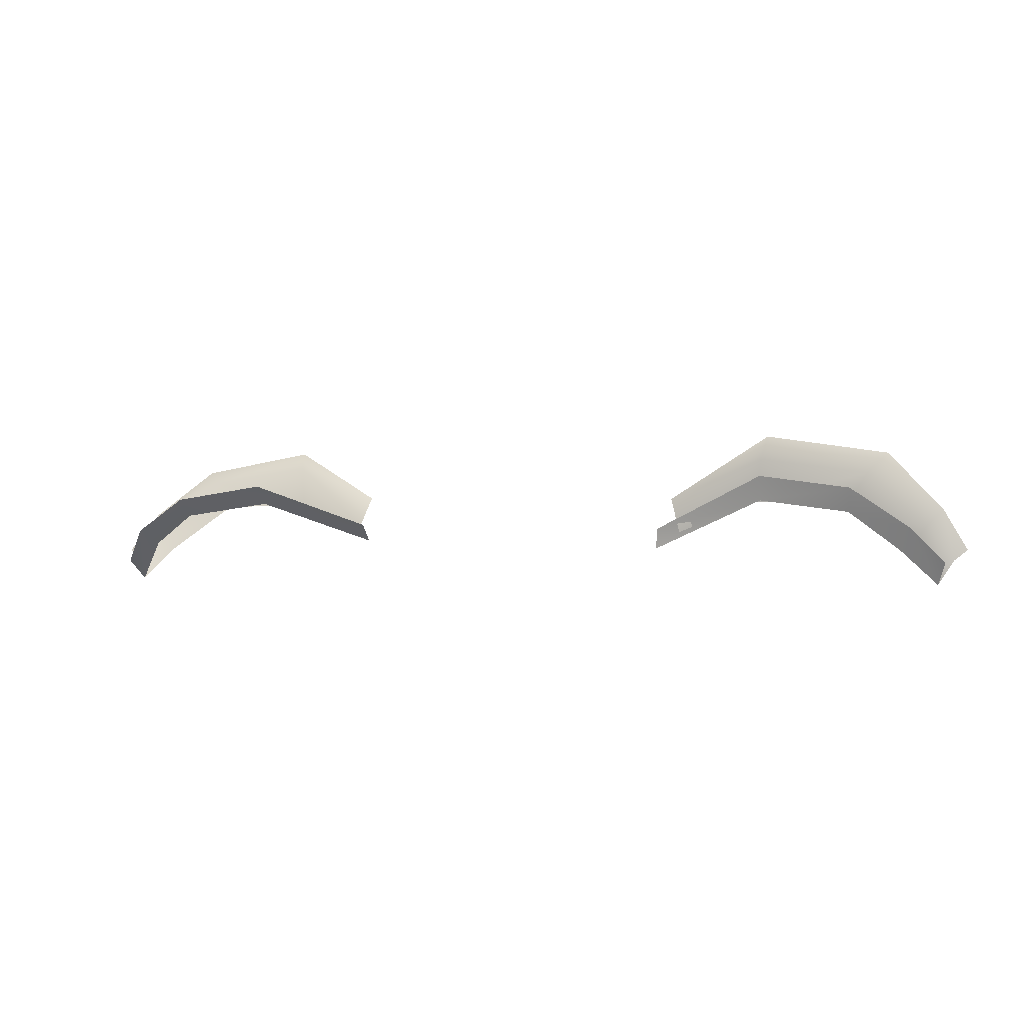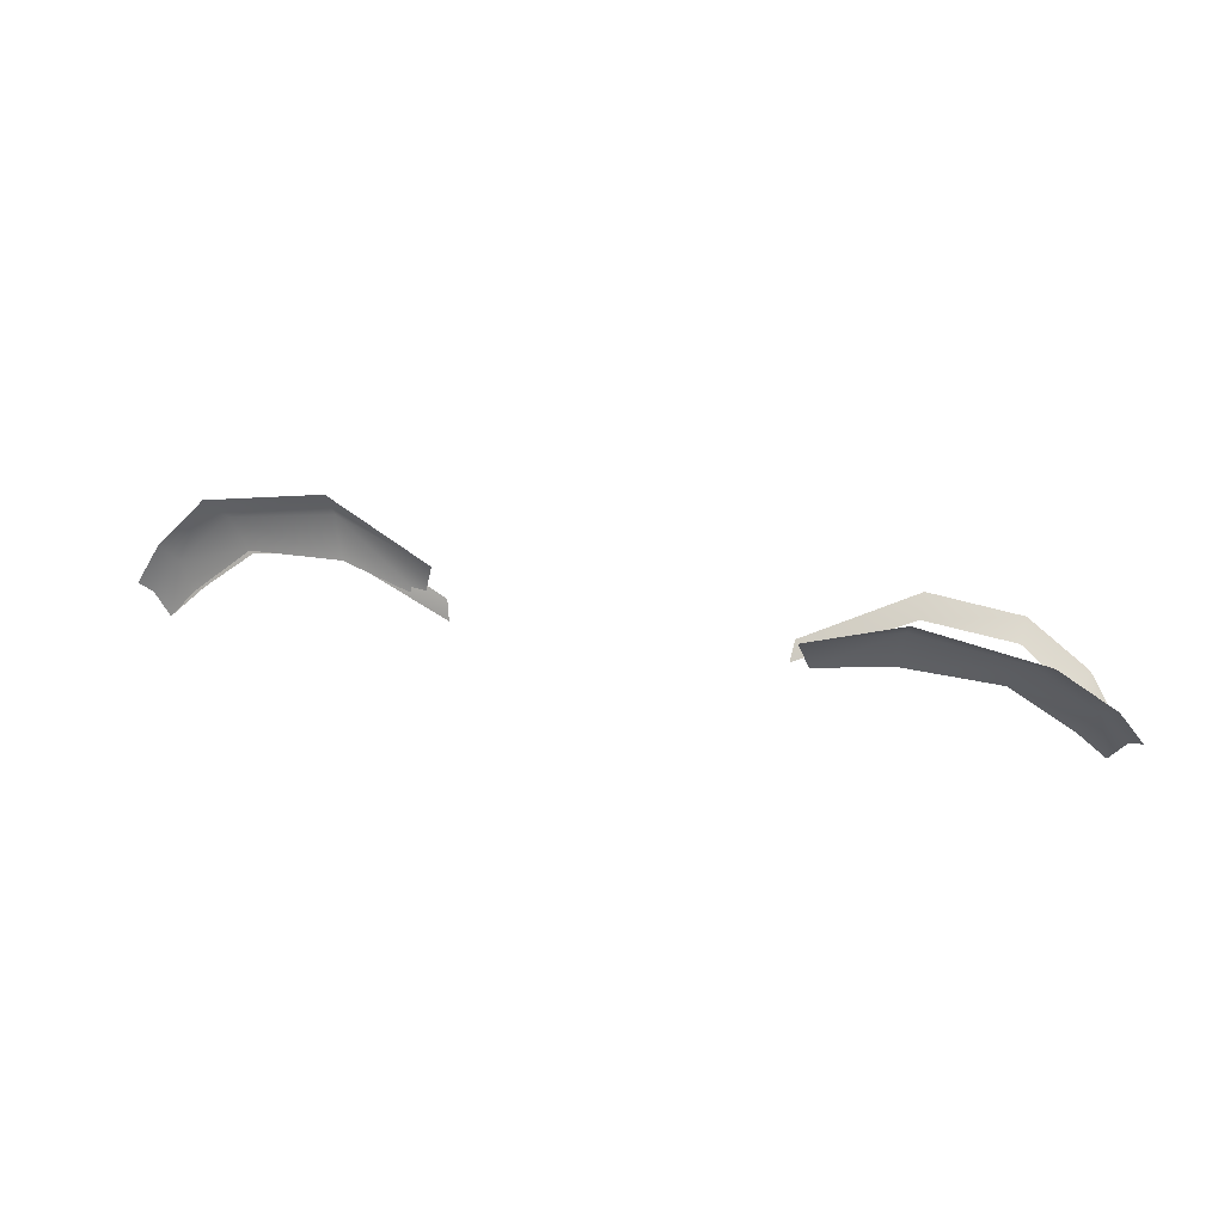
<metadata>
{"format":"obj","ext":"obj","renderer":"f3d","projection":"perspective","resolution":1024,"background":"white","views":[{"elev":-1.1,"azim":18.0,"up":"+Z"},{"elev":29.3,"azim":-163.4,"up":"+Z"}]}
</metadata>
<code>
g g0
g g1_avatar_eyelashes
v 0.05531 1.76 0.08834
v 0.05431 1.762 0.08563
v 0.05781 1.762 0.08987
v 0.05626 1.762 0.08861
v 0.02167 1.76 0.09629
v 0.03378 1.761 0.104
v 0.0509 1.761 0.08944
v 0.04361 1.761 0.0956
v 0.05503 1.761 0.09479
v 0.05306 1.761 0.09272
v 0.04607 1.76 0.09934
v 0.0484 1.762 0.1018
v 0.03213 1.761 0.09592
v 0.02265 1.76 0.09212
v 0.03309 1.76 0.1011
v 0.03312 1.758 0.09903
v 0.01983 1.76 0.09256
v 0.01949 1.761 0.09004
v 0.03296 1.76 0.09602
v 0.04982 1.761 0.0899
v 0.05138 1.759 0.09246
v 0.04417 1.758 0.09745
v 0.04382 1.759 0.09453
v -0.05531 1.759 0.08834
v -0.05431 1.762 0.08592
v -0.05626 1.762 0.08861
v -0.05781 1.764 0.08987
v -0.02167 1.766 0.09688
v -0.03378 1.77 0.1033
v -0.04361 1.766 0.09581
v -0.0509 1.764 0.09012
v -0.04607 1.768 0.09932
v -0.05306 1.765 0.0934
v -0.05503 1.767 0.0948
v -0.0484 1.77 0.1008
v -0.02265 1.764 0.09309
v -0.03213 1.766 0.09618
v -0.03309 1.768 0.1012
v -0.01976 1.76 0.0911
v -0.01996 1.759 0.09316
v -0.03283 1.753 0.09822
v -0.03288 1.756 0.09599
v -0.04385 1.753 0.09654
v -0.05131 1.755 0.09246
v -0.04996 1.758 0.09076
v -0.04372 1.755 0.09445
f 44 25 24
f 44 45 25
f 46 45 44
f 46 44 43
f 43 42 46
f 43 41 42
f 42 41 40
f 42 40 39
f 9 4 3
f 9 10 4
f 12 10 9
f 12 11 10
f 6 11 12
f 6 15 11
f 5 15 6
f 5 14 15
f 15 14 13
f 11 15 13
f 11 13 8
f 10 11 8
f 10 8 7
f 10 7 2
f 10 2 4
f 33 26 25
f 33 25 31
f 33 31 30
f 33 30 32
f 32 30 37
f 32 37 38
f 38 37 36
f 28 38 36
f 28 29 38
f 29 32 38
f 29 35 32
f 35 33 32
f 35 34 33
f 34 26 33
f 34 27 26
f 19 18 17
f 19 17 16
f 22 19 16
f 22 23 19
f 23 22 21
f 23 21 20
f 21 2 20
f 21 1 2

</code>
